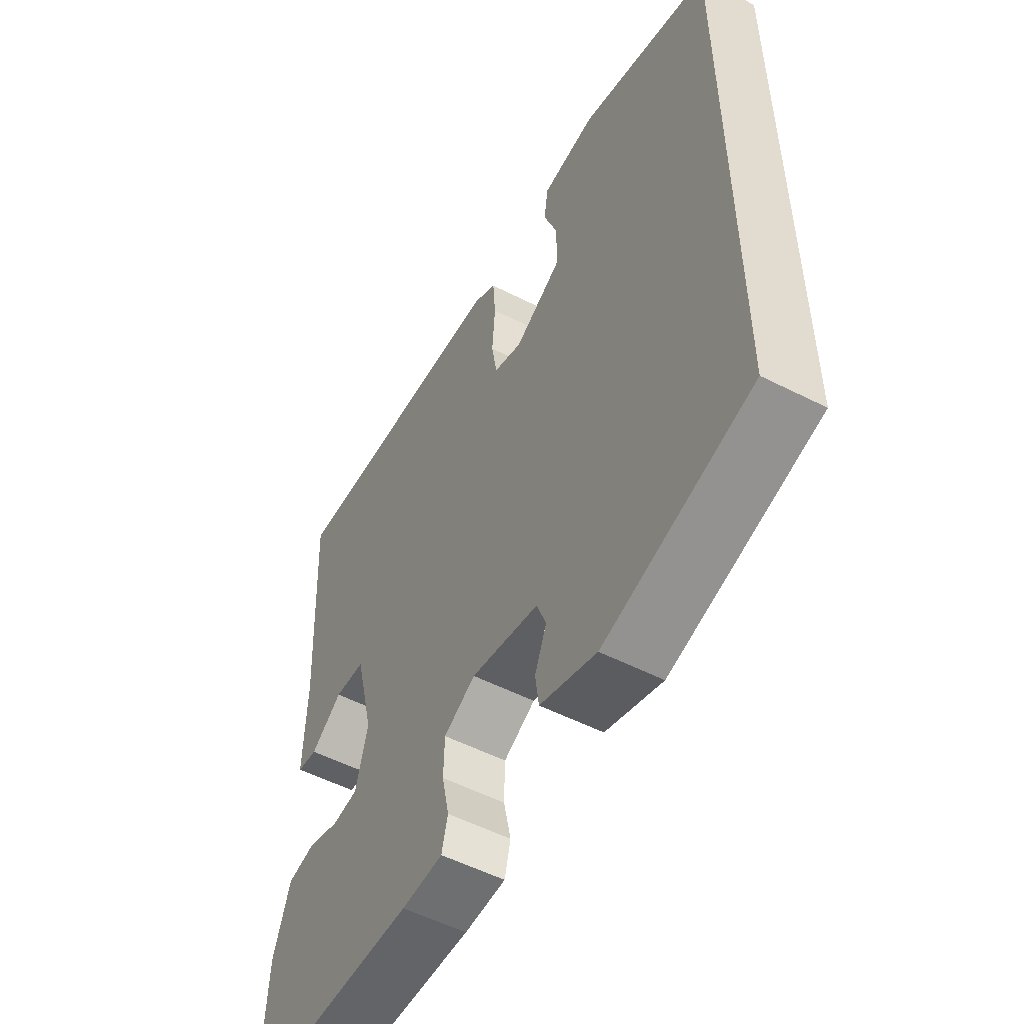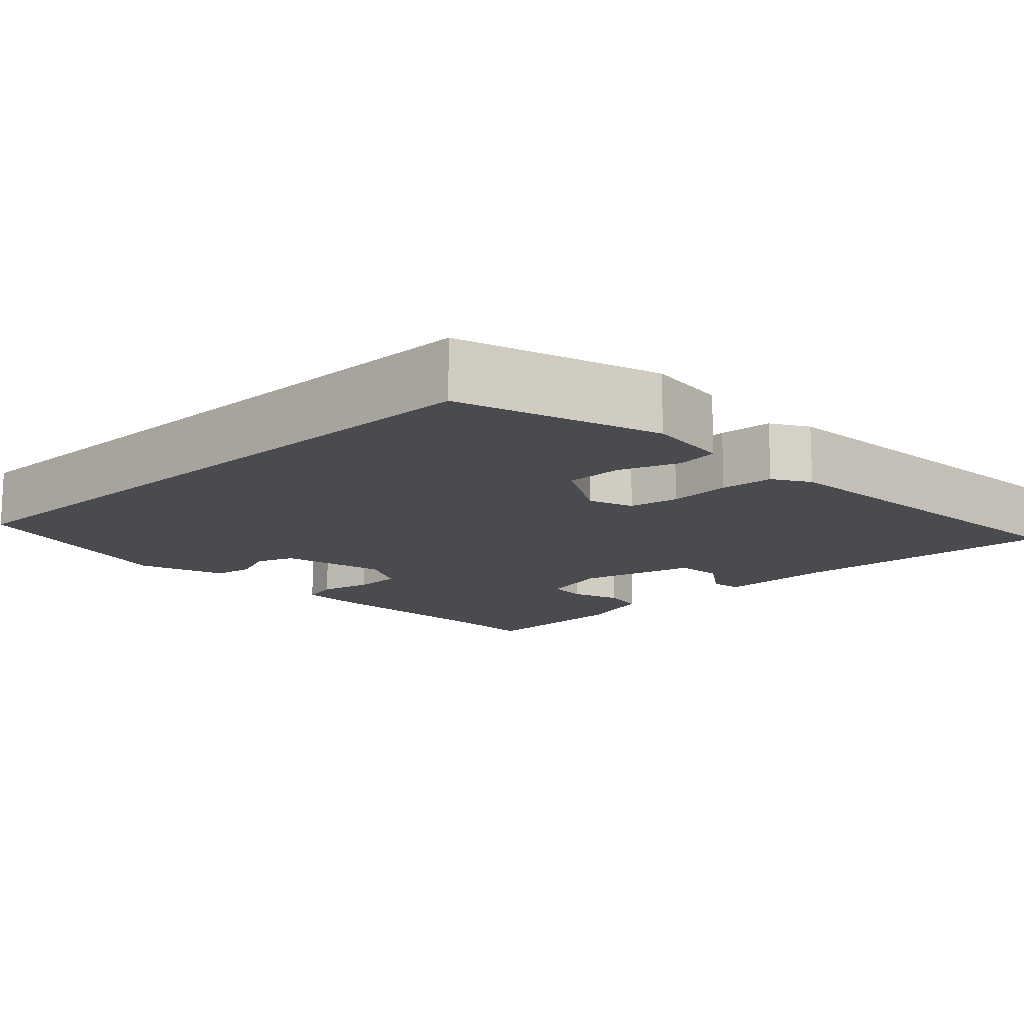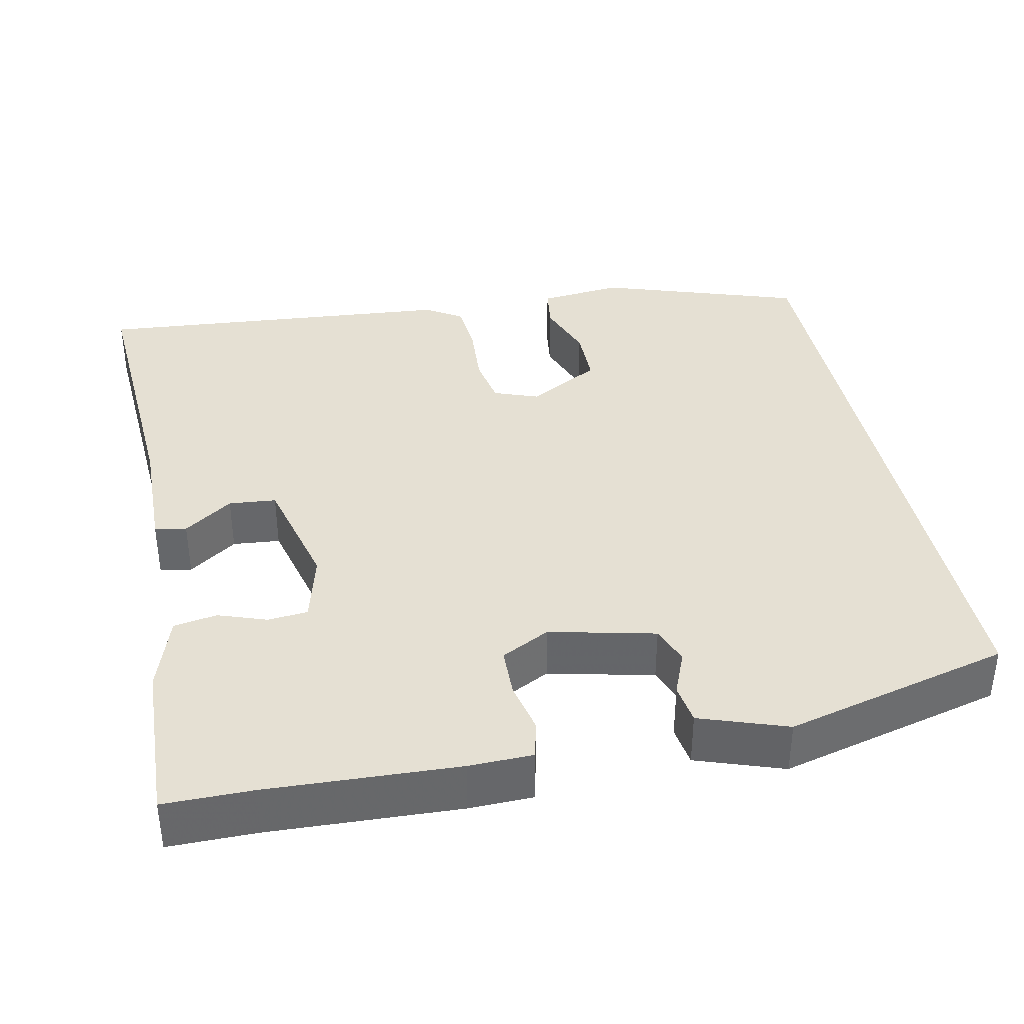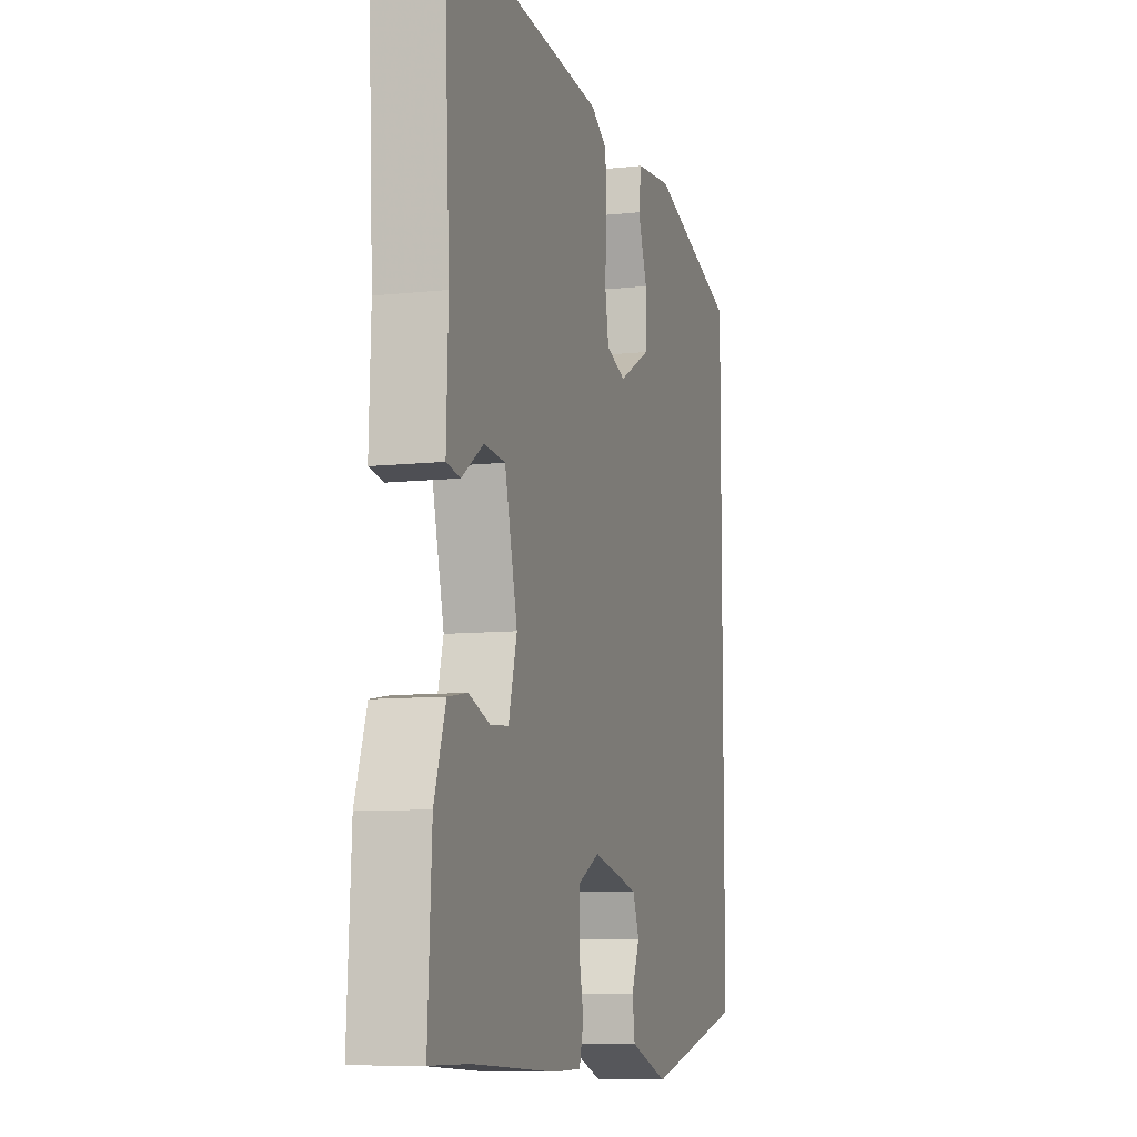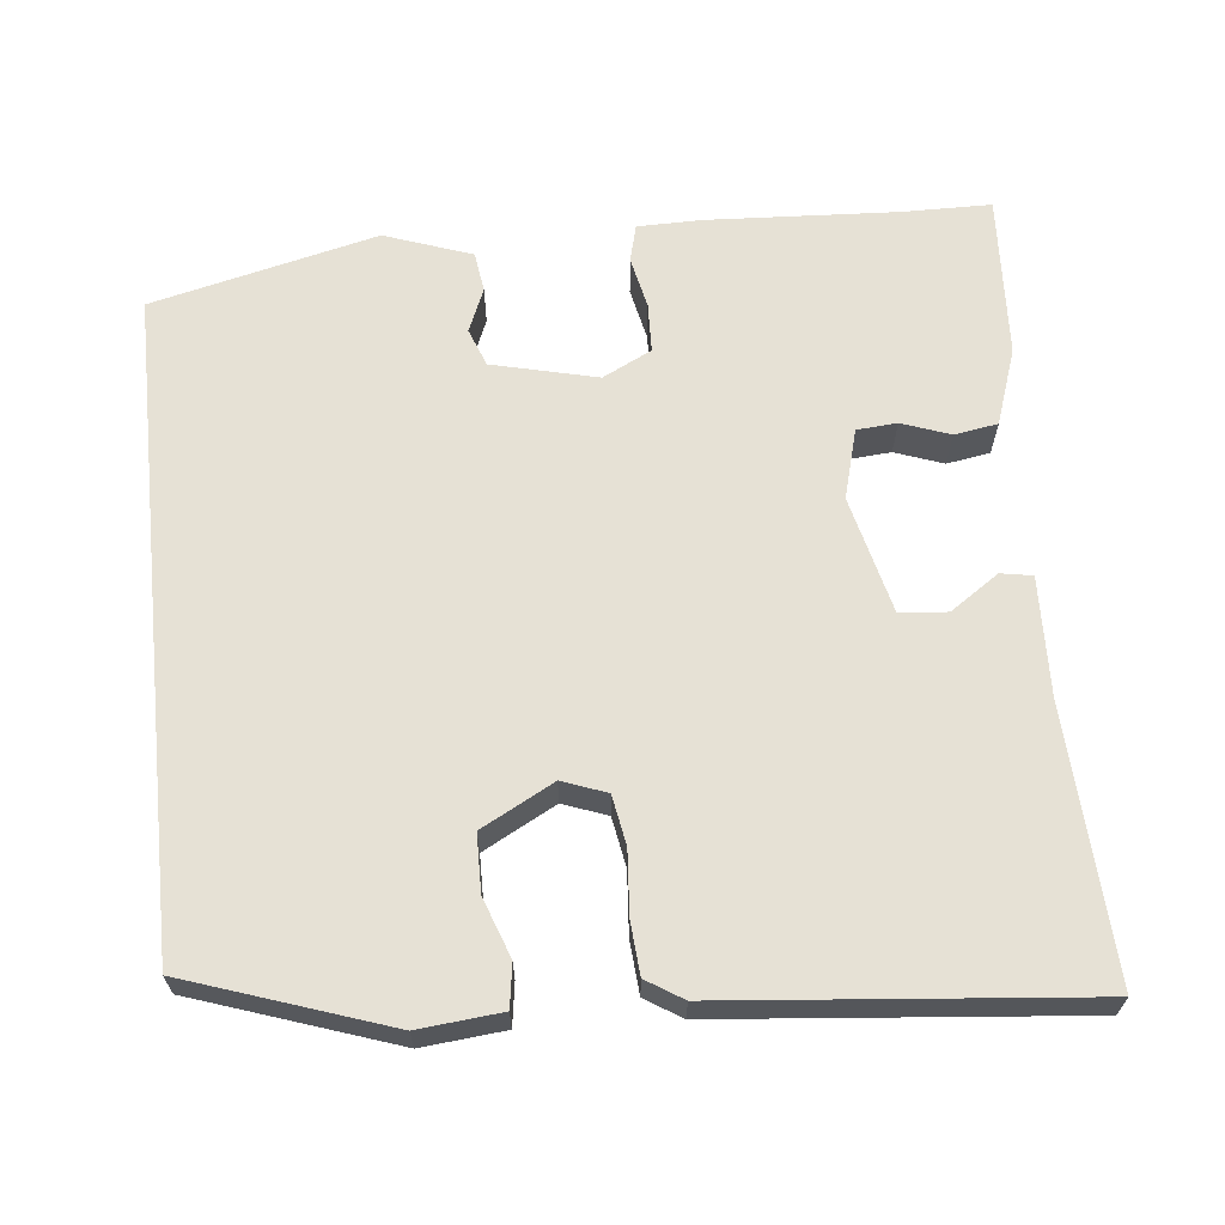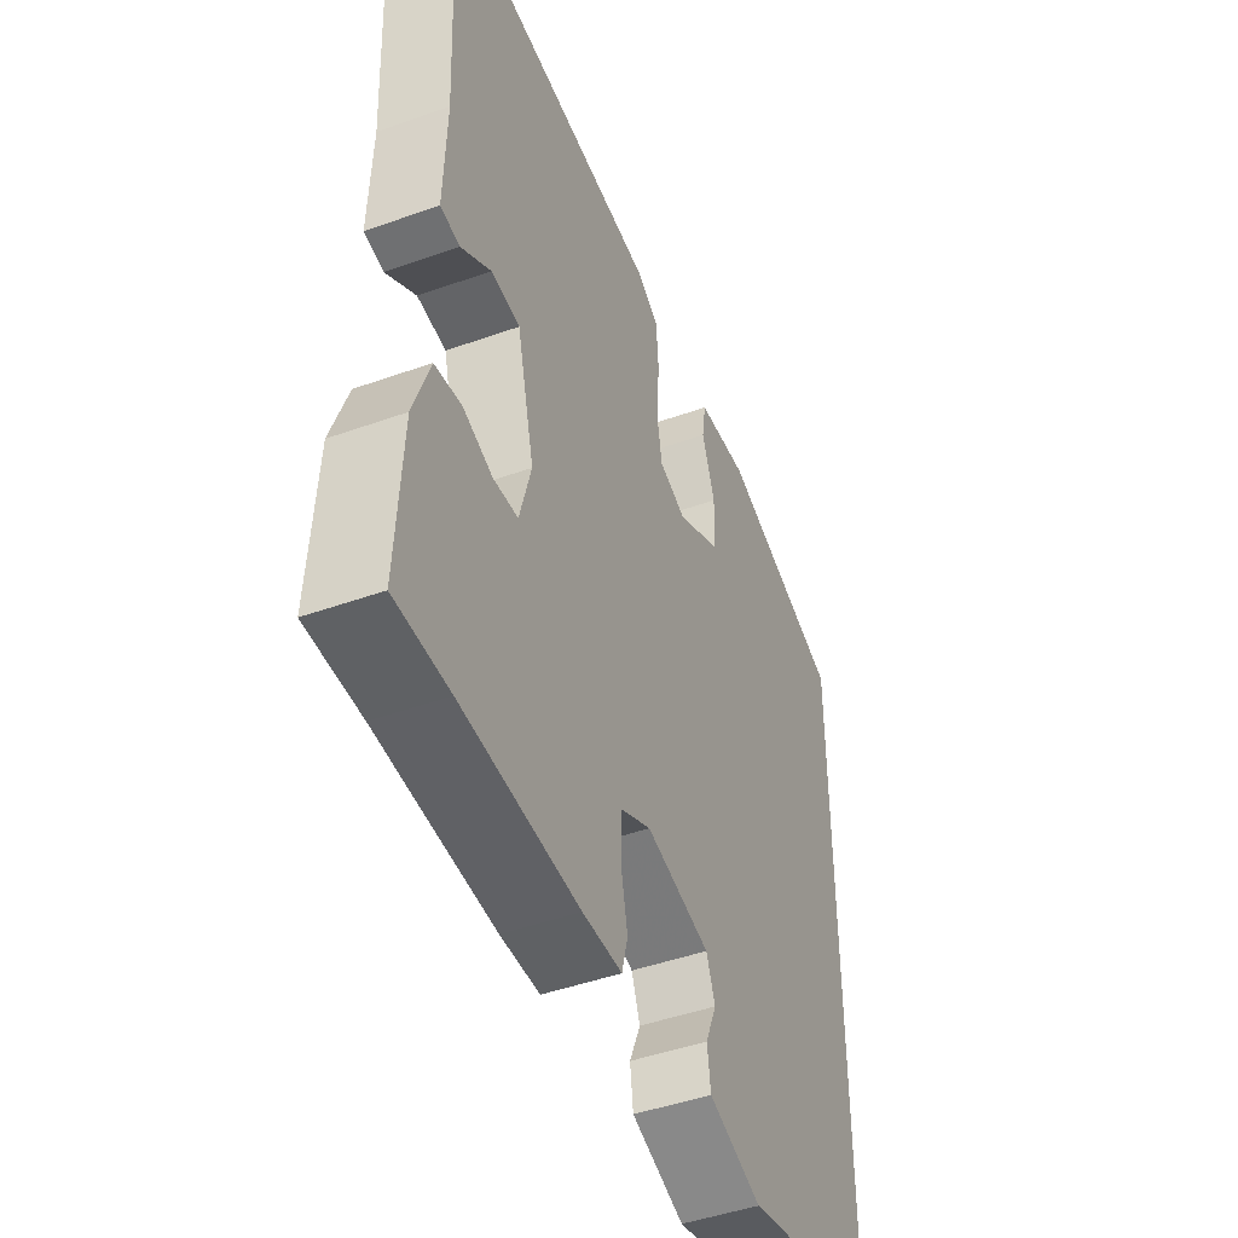
<metadata>
{"format":"obj","ext":"obj","renderer":"f3d","projection":"perspective","resolution":1024,"background":"white","views":[{"elev":-54.0,"azim":-118.5,"up":"+Z"},{"elev":-13.7,"azim":-47.1,"up":"+Y"},{"elev":38.2,"azim":167.8,"up":"+Y"},{"elev":-8.7,"azim":106.7,"up":"+Z"},{"elev":64.8,"azim":-5.9,"up":"+Y"},{"elev":-46.2,"azim":112.2,"up":"+Z"}]}
</metadata>
<code>
v 0.502 0.07 0.493
v 0.485 0.07 0.15
v 0.49 0.07 0
v 0.45 0.07 -0.007
v 0.388 0.07 0.035
v 0.328 0.07 0.029
v 0.292 0.07 -0.119
v 0.316 0.07 -0.207
v 0.367 0.07 -0.211
v 0.428 0.07 -0.189
v 0.483 0.07 -0.198
v 0.516 0.07 -0.294
v 0.527 0.07 -0.5
v 0.415 0.07 -0.501
v 0.174 0.07 -0.514
v 0.093 0.07 -0.513
v 0.081 0.07 -0.466
v 0.095 0.07 -0.4
v 0.093 0.07 -0.338
v 0.031 0.07 -0.307
v -0.102 0.07 -0.339
v -0.12 0.07 -0.387
v -0.097 0.07 -0.442
v -0.104 0.07 -0.493
v -0.214 0.07 -0.532
v -0.5 0.07 -0.463
v -0.5 0.07 0.366
v -0.247 0.07 0.452
v -0.142 0.07 0.442
v -0.134 0.07 0.388
v -0.161 0.07 0.313
v -0.16 0.07 0.24
v -0.068 0.07 0.191
v -0.012 0.07 0.212
v -0.001 0.07 0.275
v -0.007 0.07 0.354
v -0.002 0.07 0.421
v 0.044 0.07 0.45
v 0.502 0 0.493
v 0.485 0 0.15
v 0.49 0 0
v 0.45 0 -0.007
v 0.388 0 0.035
v 0.328 0 0.029
v 0.292 0 -0.119
v 0.316 0 -0.207
v 0.367 0 -0.211
v 0.428 0 -0.189
v 0.483 0 -0.198
v 0.516 0 -0.294
v 0.527 0 -0.5
v 0.415 0 -0.501
v 0.174 0 -0.514
v 0.093 0 -0.513
v 0.081 0 -0.466
v 0.095 0 -0.4
v 0.093 0 -0.338
v 0.031 0 -0.307
v -0.102 0 -0.339
v -0.12 0 -0.387
v -0.097 0 -0.442
v -0.104 0 -0.493
v -0.214 0 -0.532
v -0.5 0 -0.463
v -0.5 0 0.366
v -0.247 0 0.452
v -0.142 0 0.442
v -0.134 0 0.388
v -0.161 0 0.313
v -0.16 0 0.24
v -0.068 0 0.191
v -0.012 0 0.212
v -0.001 0 0.275
v -0.007 0 0.354
v -0.002 0 0.421
v 0.044 0 0.45
f 35 36 37 38
f 34 35 38 1
f 28 29 30 31
f 28 31 32
f 27 28 32
f 26 27 32 33
f 22 23 24 25
f 21 22 25 26
f 15 16 17 18
f 14 15 18 19
f 13 14 19
f 12 13 19 20
f 9 10 11 12
f 8 9 12 20
f 2 3 4 5
f 34 1 2 5
f 34 5 6
f 21 26 33 34
f 21 34 6 7
f 7 8 20 21
f 76 75 74 73
f 39 76 73 72
f 69 68 67 66
f 70 69 66
f 70 66 65
f 71 70 65 64
f 63 62 61 60
f 64 63 60 59
f 56 55 54 53
f 57 56 53 52
f 57 52 51
f 58 57 51 50
f 50 49 48 47
f 58 50 47 46
f 43 42 41 40
f 43 40 39 72
f 44 43 72
f 72 71 64 59
f 45 44 72 59
f 59 58 46 45
f 1 39 40 2
f 2 40 41 3
f 3 41 42 4
f 4 42 43 5
f 5 43 44 6
f 6 44 45 7
f 7 45 46 8
f 8 46 47 9
f 9 47 48 10
f 10 48 49 11
f 11 49 50 12
f 12 50 51 13
f 13 51 52 14
f 14 52 53 15
f 15 53 54 16
f 16 54 55 17
f 17 55 56 18
f 18 56 57 19
f 19 57 58 20
f 20 58 59 21
f 21 59 60 22
f 22 60 61 23
f 23 61 62 24
f 24 62 63 25
f 25 63 64 26
f 26 64 65 27
f 27 65 66 28
f 28 66 67 29
f 29 67 68 30
f 30 68 69 31
f 31 69 70 32
f 32 70 71 33
f 33 71 72 34
f 34 72 73 35
f 35 73 74 36
f 36 74 75 37
f 37 75 76 38
f 38 76 39 1

</code>
